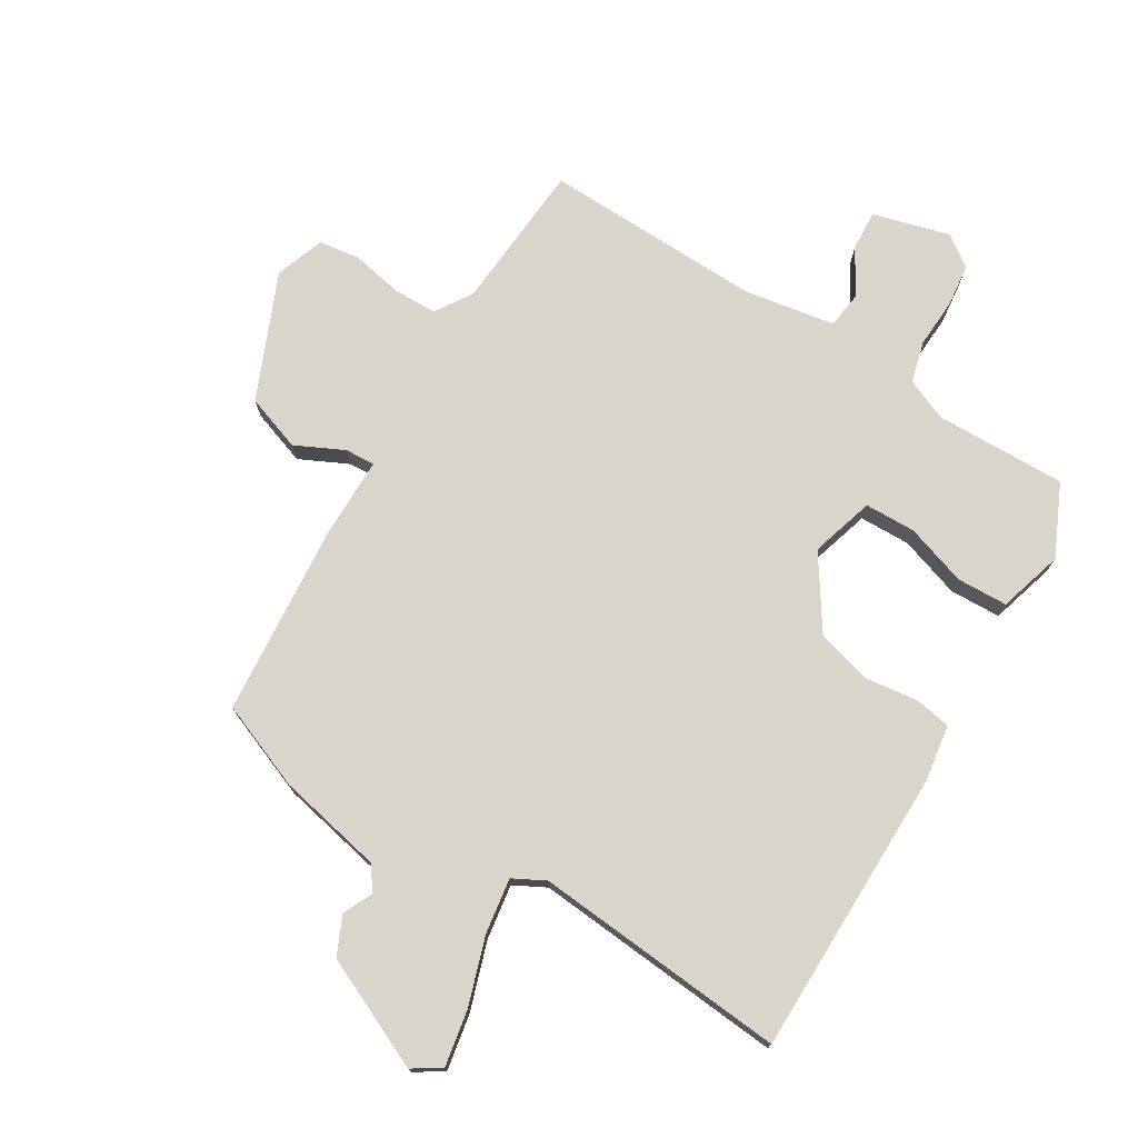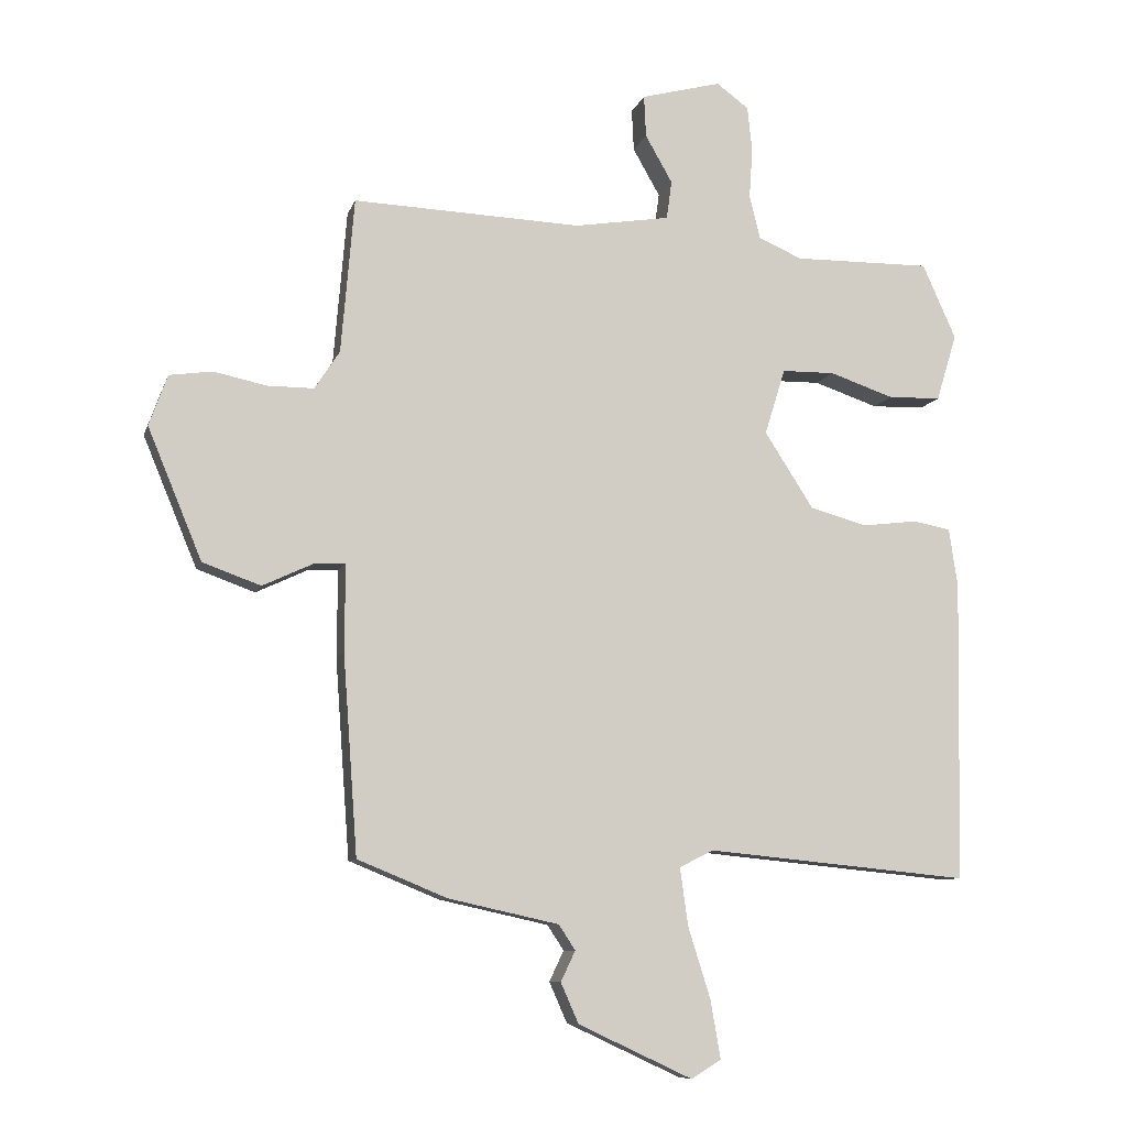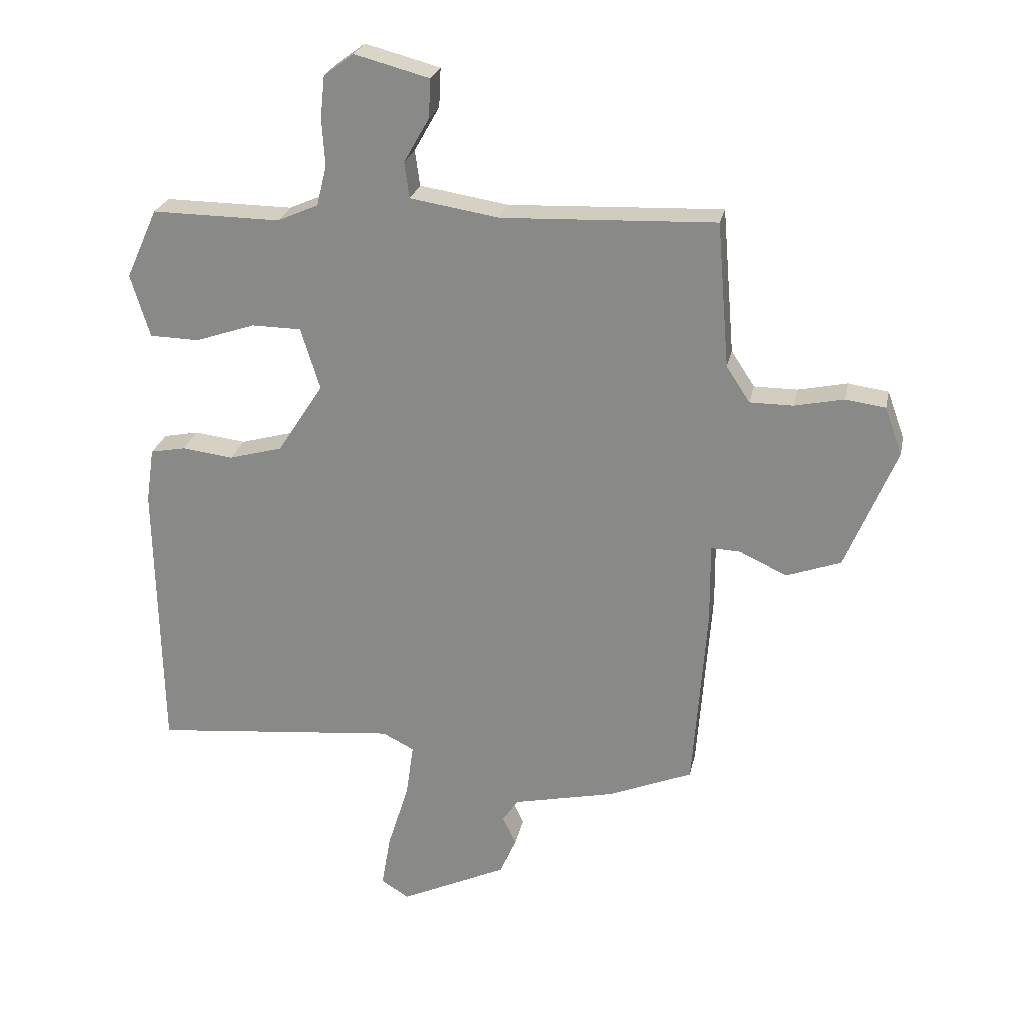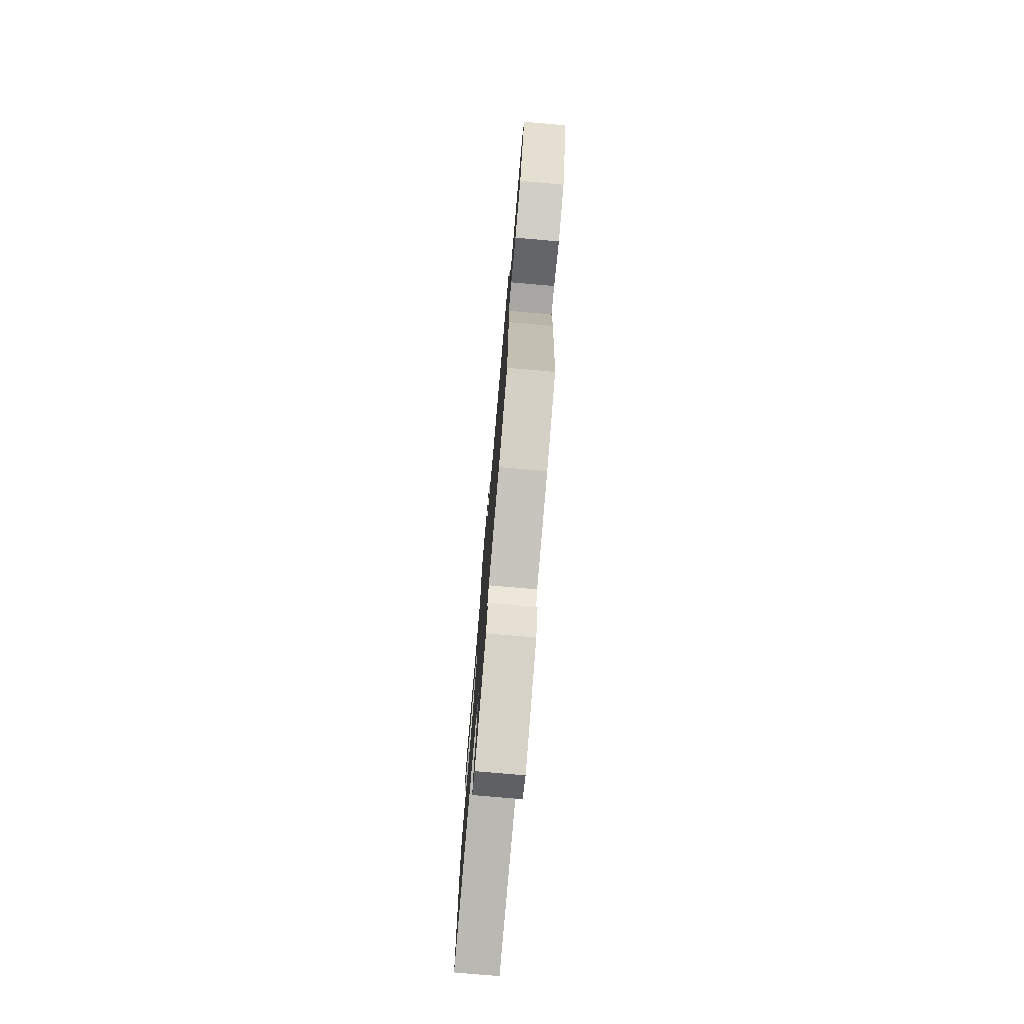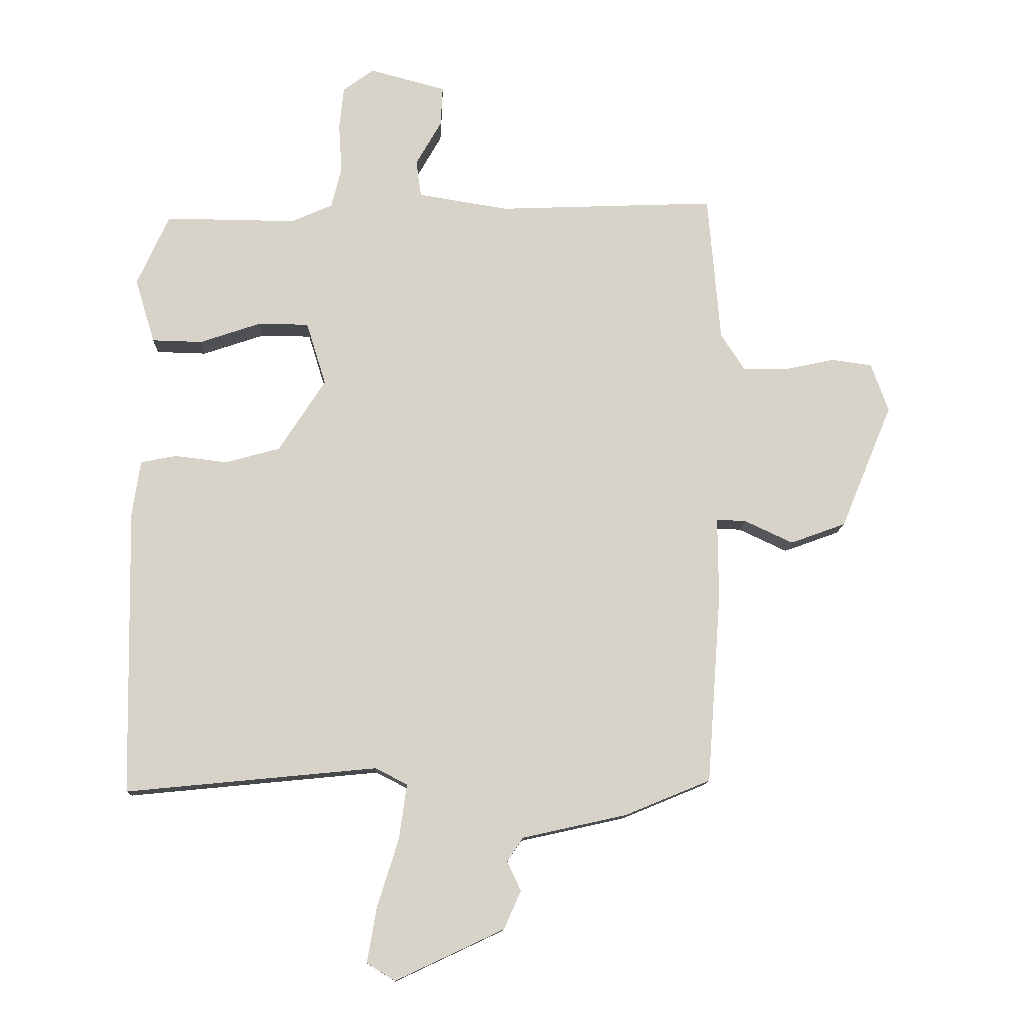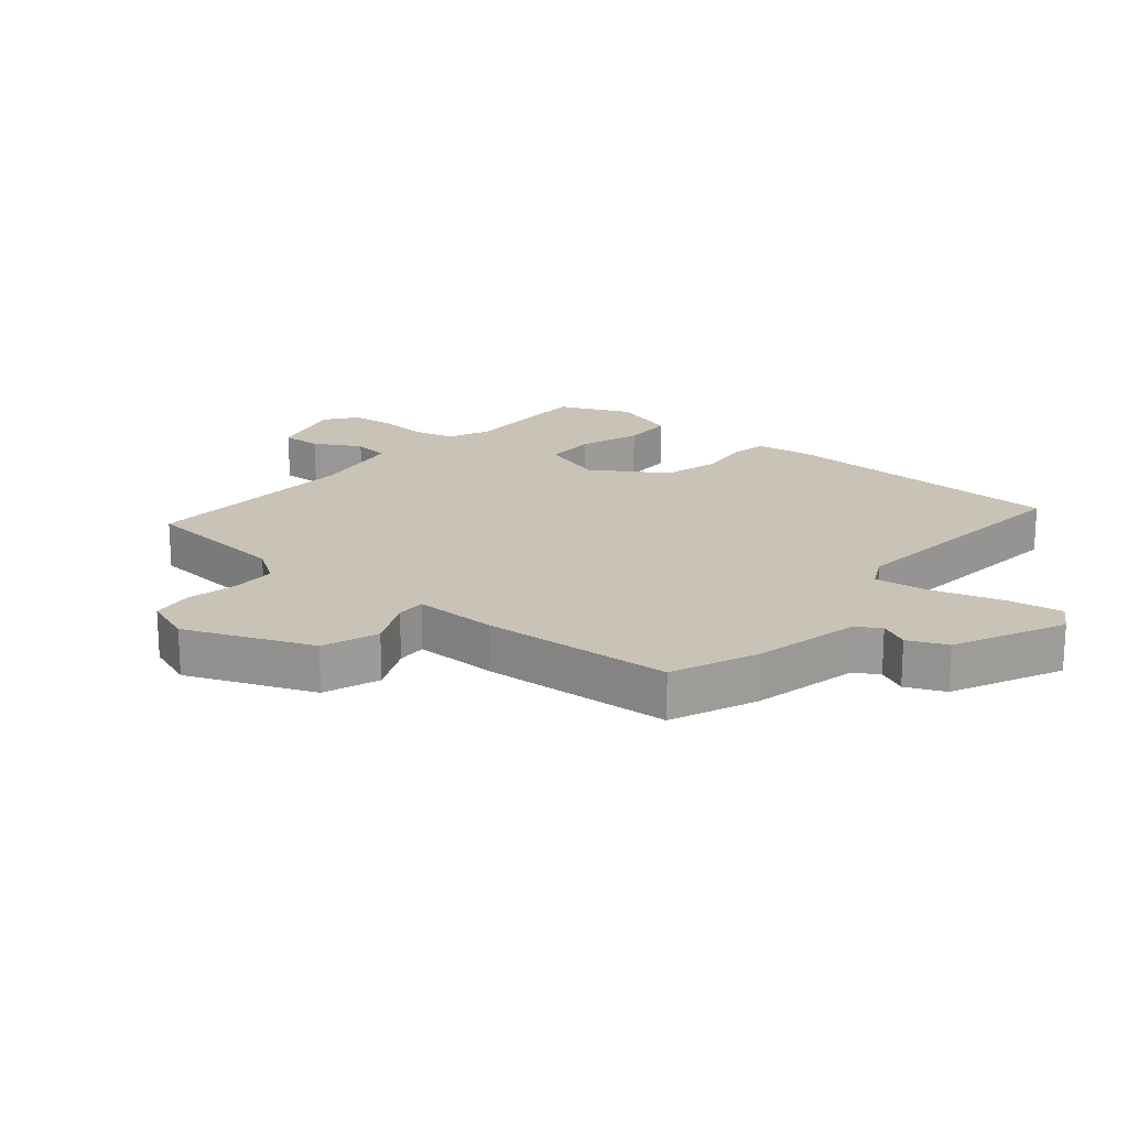
<metadata>
{"format":"obj","ext":"obj","renderer":"f3d","projection":"perspective","resolution":1024,"background":"white","views":[{"elev":74.6,"azim":-149.3,"up":"+Y"},{"elev":-8.8,"azim":165.7,"up":"+Z"},{"elev":24.7,"azim":11.5,"up":"+Z"},{"elev":-76.8,"azim":85.0,"up":"+Z"},{"elev":-12.2,"azim":-2.1,"up":"+Z"},{"elev":19.5,"azim":130.2,"up":"+Y"}]}
</metadata>
<code>
v 0.464 0.07 0.506
v 0.484 0.07 0.271
v 0.522 0.07 0.213
v 0.592 0.07 0.213
v 0.672 0.07 0.23
v 0.737 0.07 0.221
v 0.765 0.07 0.144
v 0.683 0.07 -0.054
v 0.595 0.07 -0.086
v 0.518 0.07 -0.05
v 0.471 0.07 -0.048
v 0.472 0.07 -0.179
v 0.45 0.07 -0.481
v 0.314 0.07 -0.537
v 0.147 0.07 -0.574
v 0.122 0.07 -0.612
v 0.144 0.07 -0.658
v 0.117 0.07 -0.719
v -0.056 0.07 -0.8
v -0.101 0.07 -0.772
v -0.086 0.07 -0.684
v -0.052 0.07 -0.576
v -0.04 0.07 -0.489
v -0.091 0.07 -0.463
v -0.49 0.07 -0.502
v -0.498 0.07 -0.047
v -0.485 0.07 0.042
v -0.428 0.07 0.053
v -0.345 0.07 0.043
v -0.258 0.07 0.067
v -0.184 0.07 0.182
v -0.215 0.07 0.282
v -0.295 0.07 0.283
v -0.392 0.07 0.25
v -0.472 0.07 0.252
v -0.503 0.07 0.354
v -0.452 0.07 0.467
v -0.244 0.07 0.465
v -0.178 0.07 0.494
v -0.162 0.07 0.559
v -0.167 0.07 0.636
v -0.16 0.07 0.704
v -0.111 0.07 0.74
v 0.01 0.07 0.708
v 0.007 0.07 0.645
v -0.034 0.07 0.573
v -0.026 0.07 0.515
v 0.118 0.07 0.492
v 0.464 0 0.506
v 0.484 0 0.271
v 0.522 0 0.213
v 0.592 0 0.213
v 0.672 0 0.23
v 0.737 0 0.221
v 0.765 0 0.144
v 0.683 0 -0.054
v 0.595 0 -0.086
v 0.518 0 -0.05
v 0.471 0 -0.048
v 0.472 0 -0.179
v 0.45 0 -0.481
v 0.314 0 -0.537
v 0.147 0 -0.574
v 0.122 0 -0.612
v 0.144 0 -0.658
v 0.117 0 -0.719
v -0.056 0 -0.8
v -0.101 0 -0.772
v -0.086 0 -0.684
v -0.052 0 -0.576
v -0.04 0 -0.489
v -0.091 0 -0.463
v -0.49 0 -0.502
v -0.498 0 -0.047
v -0.485 0 0.042
v -0.428 0 0.053
v -0.345 0 0.043
v -0.258 0 0.067
v -0.184 0 0.182
v -0.215 0 0.282
v -0.295 0 0.283
v -0.392 0 0.25
v -0.472 0 0.252
v -0.503 0 0.354
v -0.452 0 0.467
v -0.244 0 0.465
v -0.178 0 0.494
v -0.162 0 0.559
v -0.167 0 0.636
v -0.16 0 0.704
v -0.111 0 0.74
v 0.01 0 0.708
v 0.007 0 0.645
v -0.034 0 0.573
v -0.026 0 0.515
v 0.118 0 0.492
f 43 44 45 46
f 43 46 47
f 40 41 42 43
f 39 40 43 47
f 38 39 47 48
f 36 37 38
f 33 34 35 36
f 32 33 36 38
f 31 32 38 48
f 26 27 28 29
f 24 25 26 29
f 23 24 29 30
f 19 20 21 22
f 19 22 23
f 16 17 18 19
f 15 16 19 23
f 11 12 13 14
f 11 14 15 23
f 7 8 9 10
f 7 10 11
f 4 5 6 7
f 3 4 7 11
f 2 3 11 23
f 23 30 31 48
f 1 2 23 48
f 94 93 92 91
f 95 94 91
f 91 90 89 88
f 95 91 88 87
f 96 95 87 86
f 86 85 84
f 84 83 82 81
f 86 84 81 80
f 96 86 80 79
f 77 76 75 74
f 77 74 73 72
f 78 77 72 71
f 70 69 68 67
f 71 70 67
f 67 66 65 64
f 71 67 64 63
f 62 61 60 59
f 71 63 62 59
f 58 57 56 55
f 59 58 55
f 55 54 53 52
f 59 55 52 51
f 71 59 51 50
f 96 79 78 71
f 96 71 50 49
f 1 49 50 2
f 2 50 51 3
f 3 51 52 4
f 4 52 53 5
f 5 53 54 6
f 6 54 55 7
f 7 55 56 8
f 8 56 57 9
f 9 57 58 10
f 10 58 59 11
f 11 59 60 12
f 12 60 61 13
f 13 61 62 14
f 14 62 63 15
f 15 63 64 16
f 16 64 65 17
f 17 65 66 18
f 18 66 67 19
f 19 67 68 20
f 20 68 69 21
f 21 69 70 22
f 22 70 71 23
f 23 71 72 24
f 24 72 73 25
f 25 73 74 26
f 26 74 75 27
f 27 75 76 28
f 28 76 77 29
f 29 77 78 30
f 30 78 79 31
f 31 79 80 32
f 32 80 81 33
f 33 81 82 34
f 34 82 83 35
f 35 83 84 36
f 36 84 85 37
f 37 85 86 38
f 38 86 87 39
f 39 87 88 40
f 40 88 89 41
f 41 89 90 42
f 42 90 91 43
f 43 91 92 44
f 44 92 93 45
f 45 93 94 46
f 46 94 95 47
f 47 95 96 48
f 48 96 49 1

</code>
